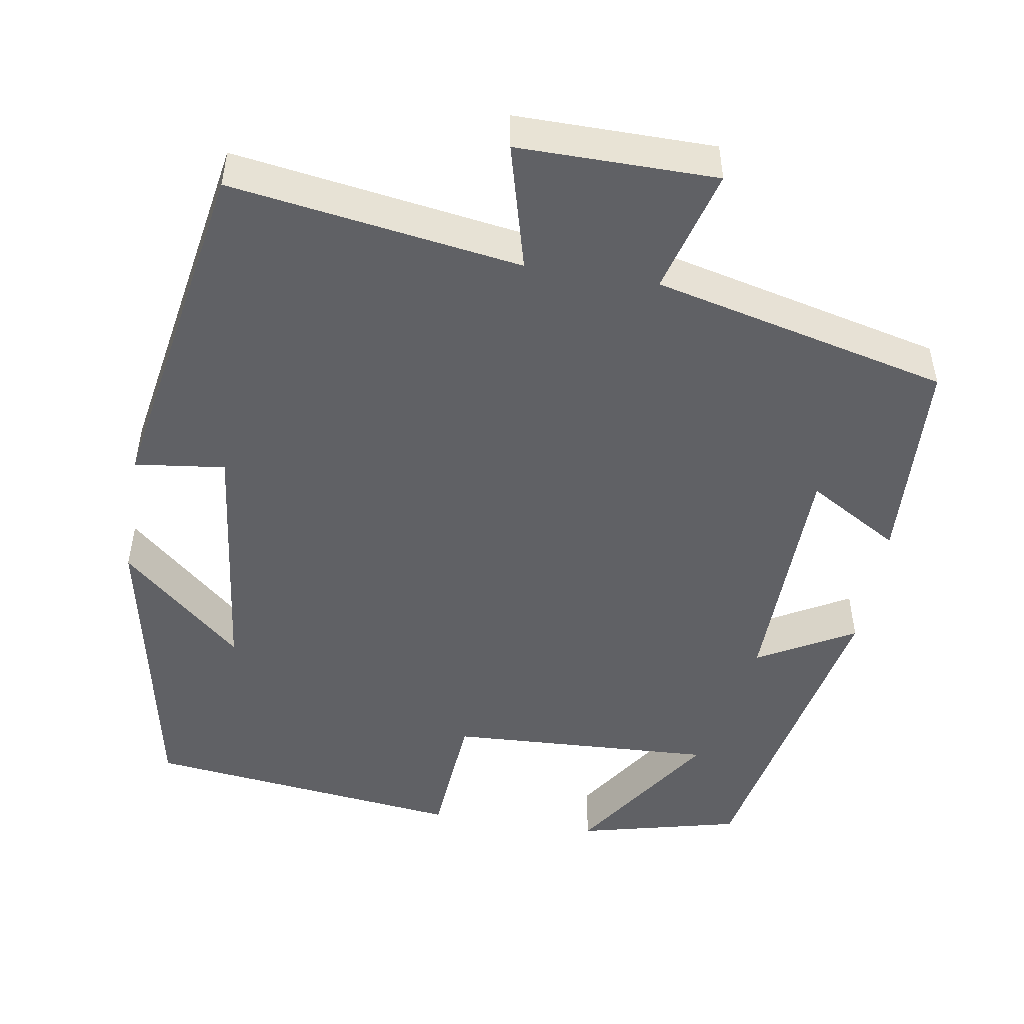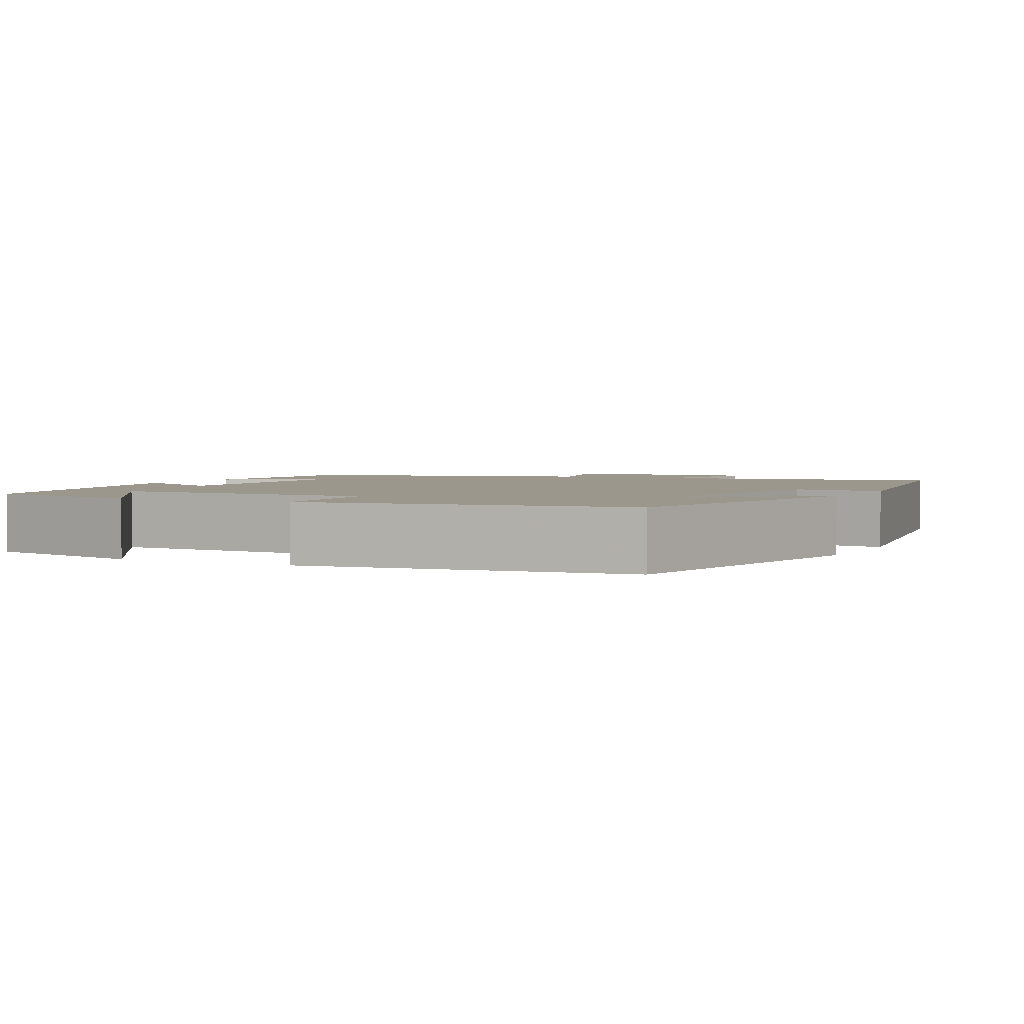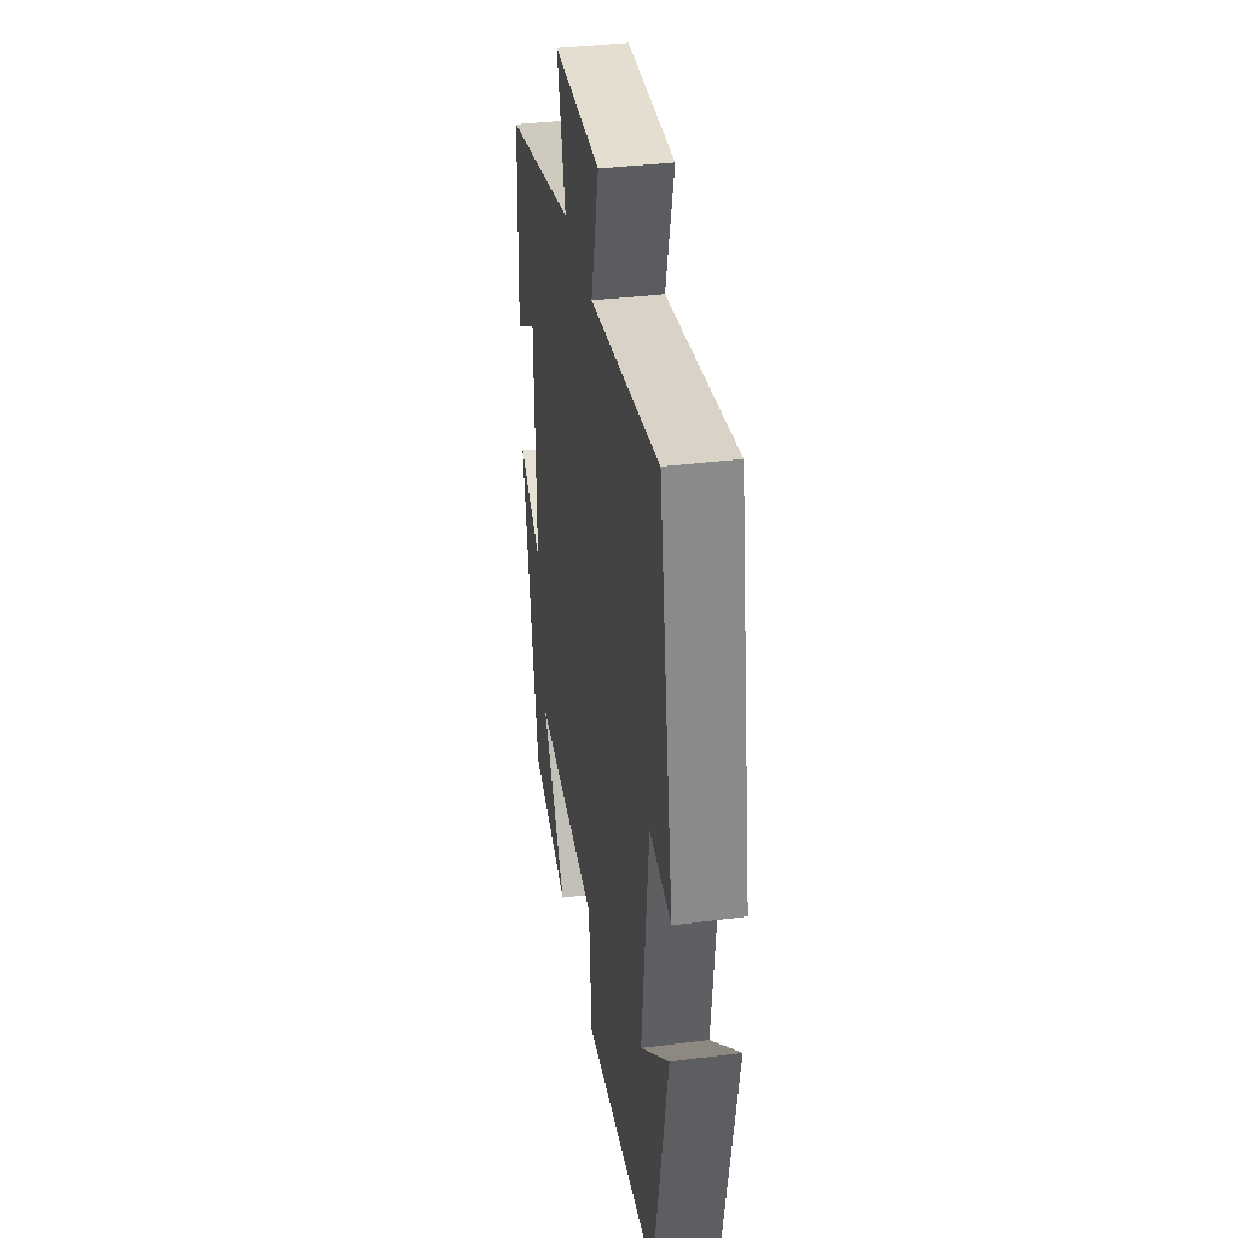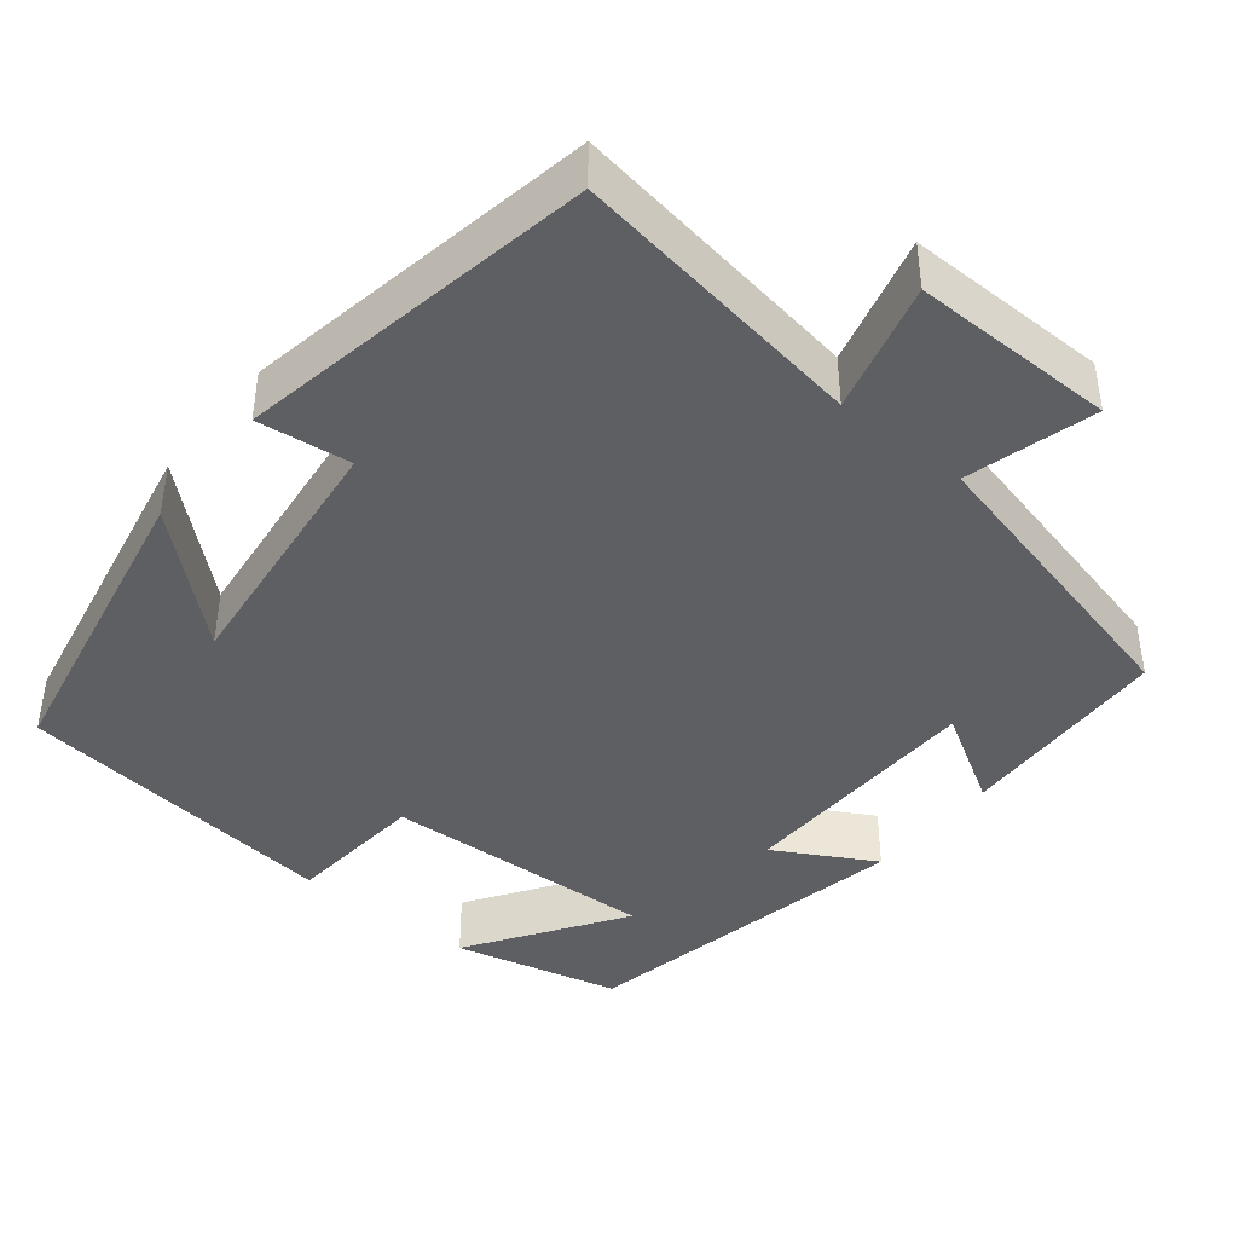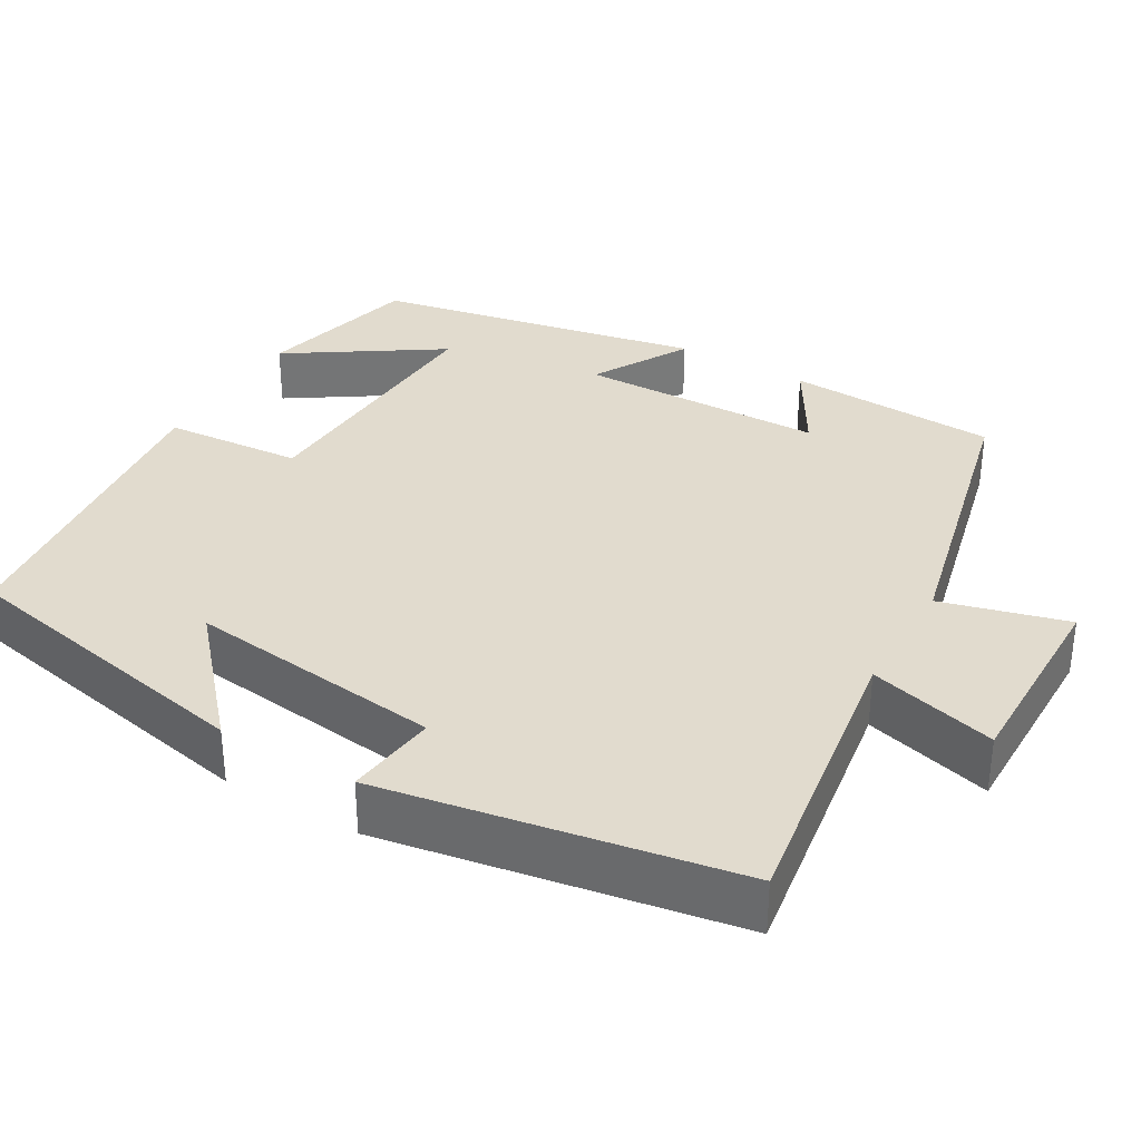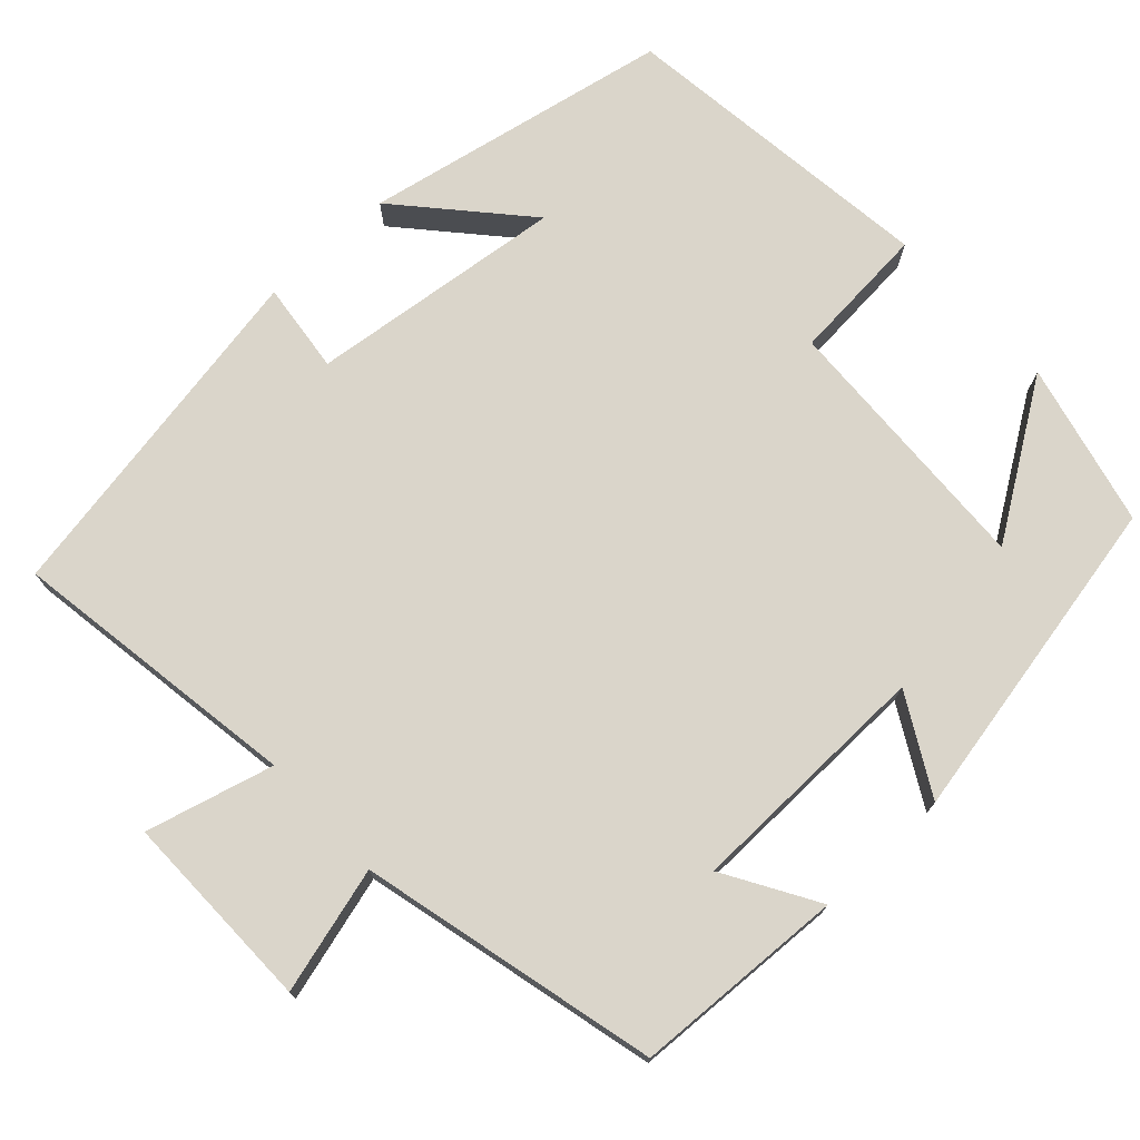
<metadata>
{"format":"obj","ext":"obj","renderer":"f3d","projection":"perspective","resolution":1024,"background":"white","views":[{"elev":-49.0,"azim":-9.3,"up":"+Y"},{"elev":2.6,"azim":-153.4,"up":"+Y"},{"elev":37.0,"azim":-99.4,"up":"+Z"},{"elev":-41.8,"azim":-39.0,"up":"+Y"},{"elev":33.9,"azim":-59.7,"up":"+Y"},{"elev":74.2,"azim":47.1,"up":"+Y"}]}
</metadata>
<code>
v -0.423 0.07 -0.451
v -0.5 0.07 -0.062
v -0.347 0.07 -0.198
v -0.385 0.07 0.126
v -0.5 0.07 0.112
v -0.422 0.07 0.556
v -0.054 0.07 0.5
v -0.097 0.07 0.661
v 0.155 0.07 0.659
v 0.112 0.07 0.5
v 0.487 0.07 0.41
v 0.5 0.07 0.142
v 0.383 0.07 0.211
v 0.377 0.07 -0.101
v 0.5 0.07 -0.032
v 0.418 0.07 -0.45
v 0.211 0.07 -0.5
v 0.337 0.07 -0.309
v -0.003 0.07 -0.325
v -0.017 0.07 -0.5
v -0.423 0 -0.451
v -0.5 0 -0.062
v -0.347 0 -0.198
v -0.385 0 0.126
v -0.5 0 0.112
v -0.422 0 0.556
v -0.054 0 0.5
v -0.097 0 0.661
v 0.155 0 0.659
v 0.112 0 0.5
v 0.487 0 0.41
v 0.5 0 0.142
v 0.383 0 0.211
v 0.377 0 -0.101
v 0.5 0 -0.032
v 0.418 0 -0.45
v 0.211 0 -0.5
v 0.337 0 -0.309
v -0.003 0 -0.325
v -0.017 0 -0.5
f 19 20 1
f 16 17 18
f 14 15 16 18
f 13 14 18 19
f 10 11 12 13
f 10 13 19 1
f 7 8 9 10
f 4 5 6 7
f 3 4 7 10
f 1 2 3
f 1 3 10
f 21 40 39
f 38 37 36
f 38 36 35 34
f 39 38 34 33
f 33 32 31 30
f 21 39 33 30
f 30 29 28 27
f 27 26 25 24
f 30 27 24 23
f 23 22 21
f 30 23 21
f 1 21 22 2
f 2 22 23 3
f 3 23 24 4
f 4 24 25 5
f 5 25 26 6
f 6 26 27 7
f 7 27 28 8
f 8 28 29 9
f 9 29 30 10
f 10 30 31 11
f 11 31 32 12
f 12 32 33 13
f 13 33 34 14
f 14 34 35 15
f 15 35 36 16
f 16 36 37 17
f 17 37 38 18
f 18 38 39 19
f 19 39 40 20
f 20 40 21 1

</code>
